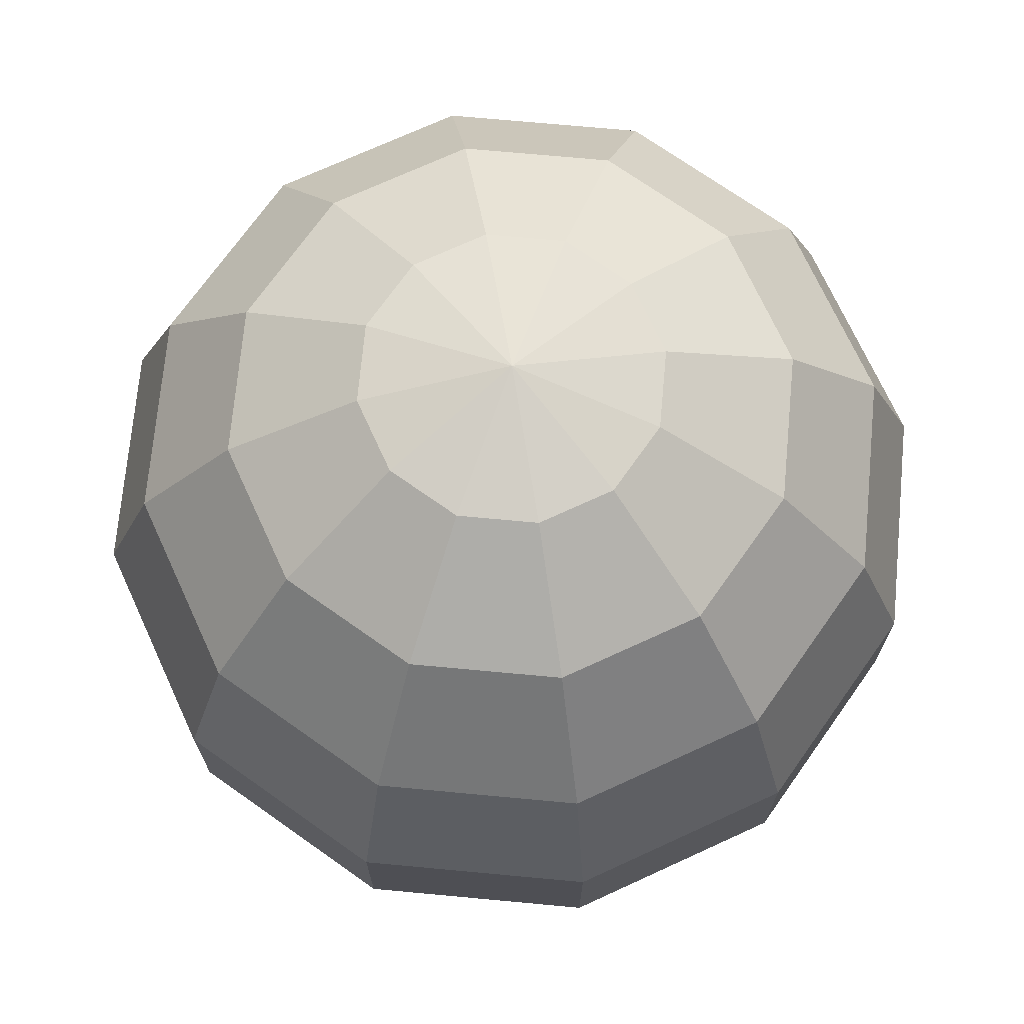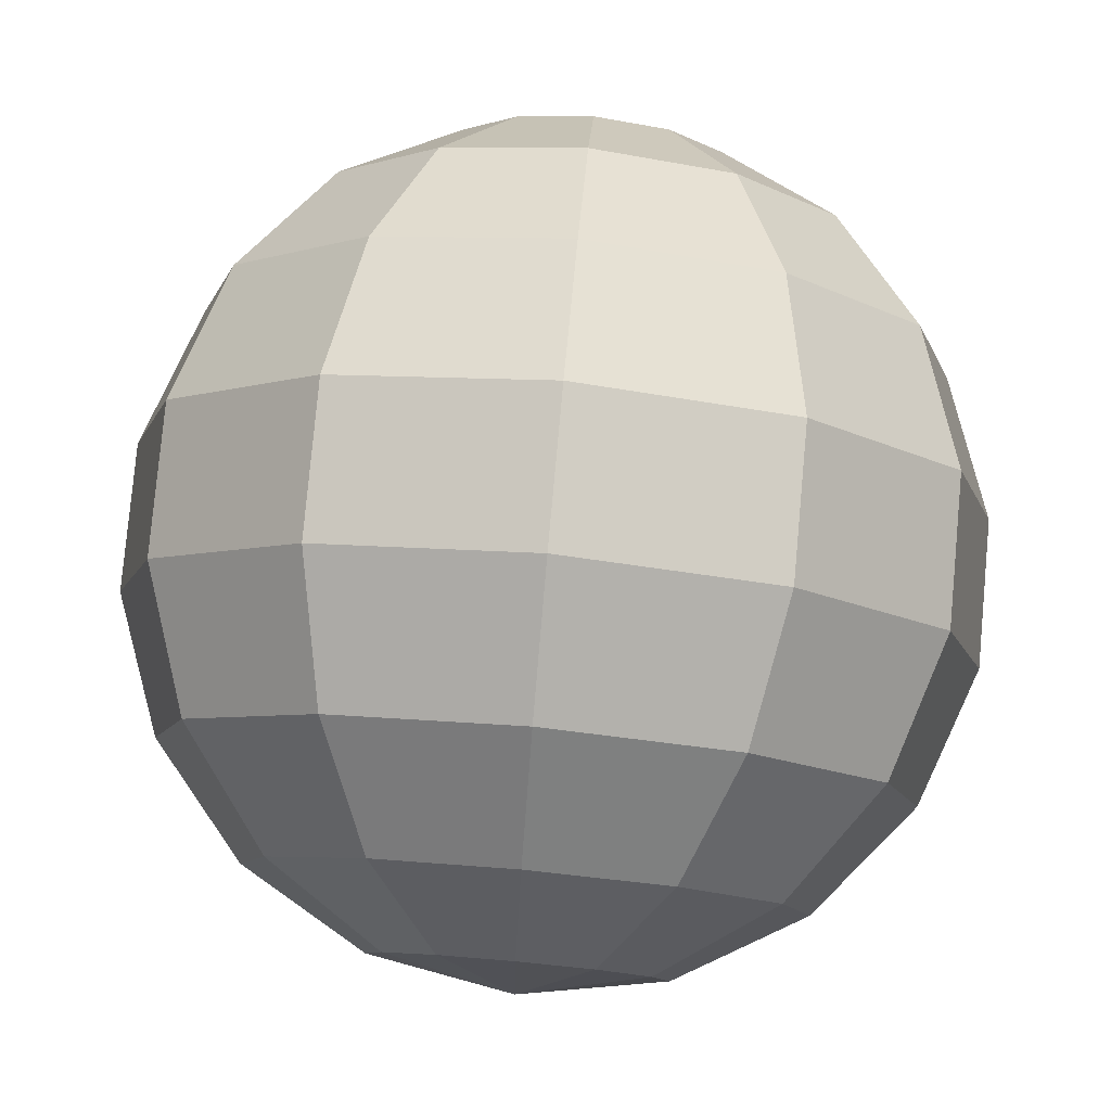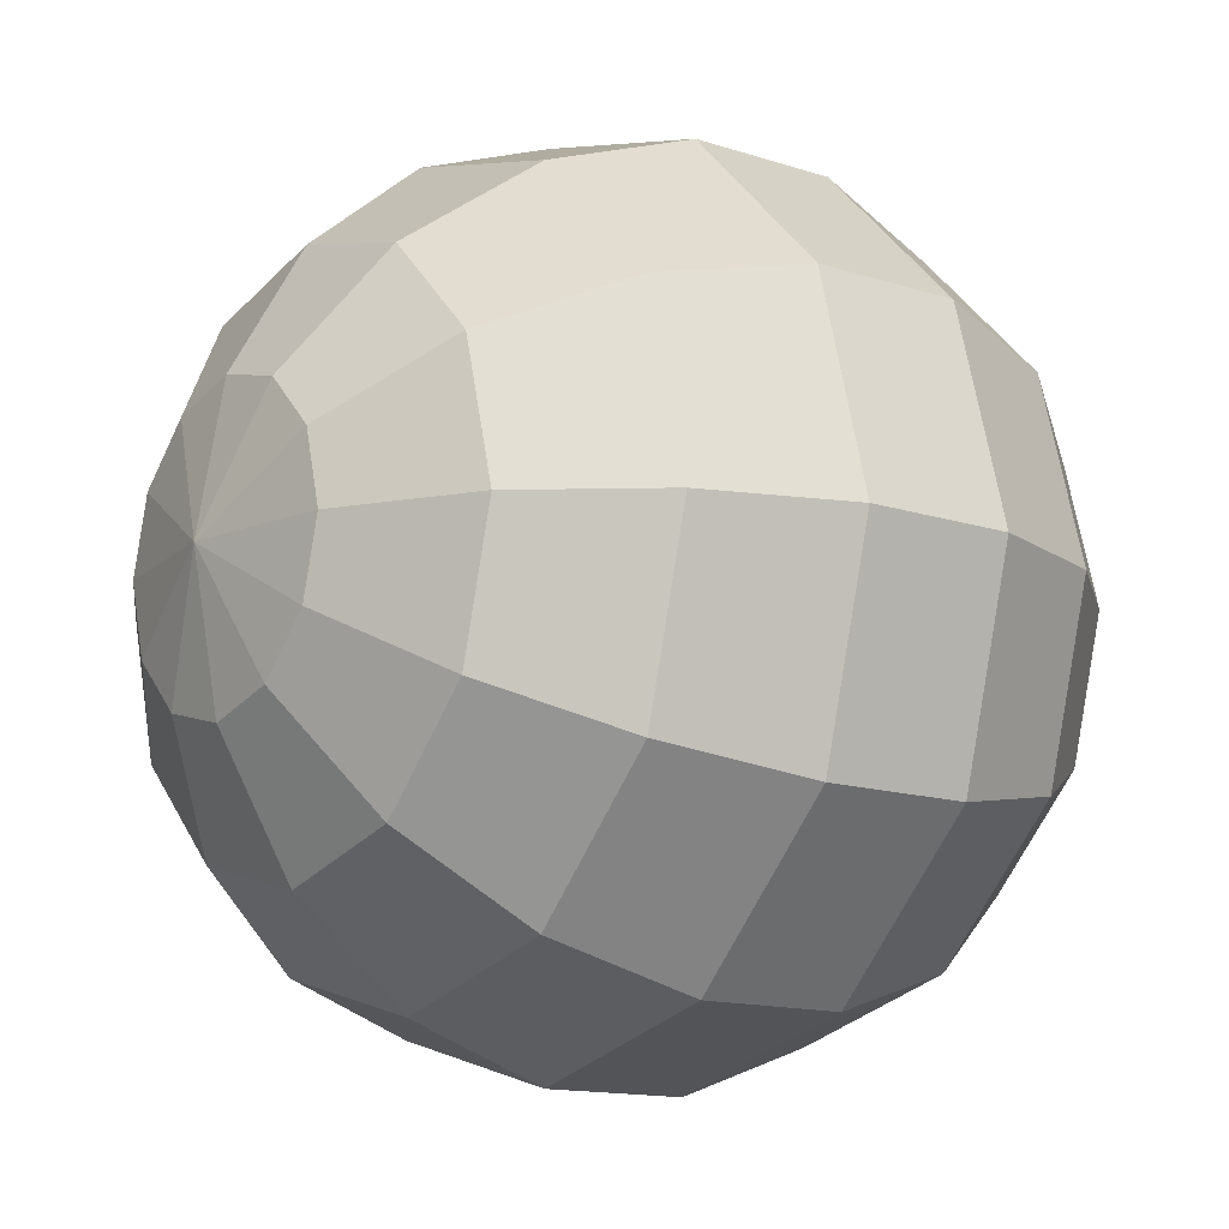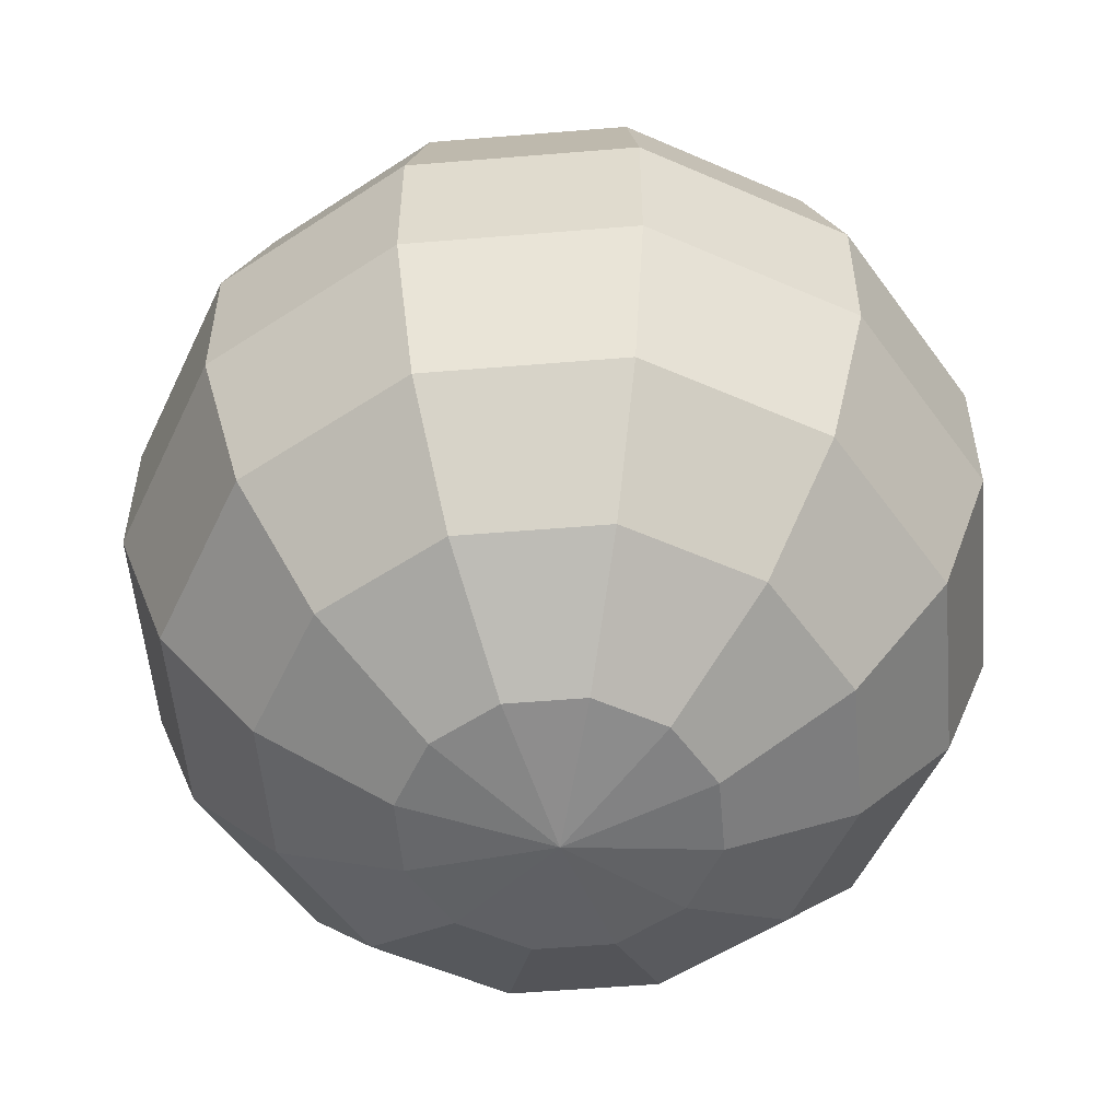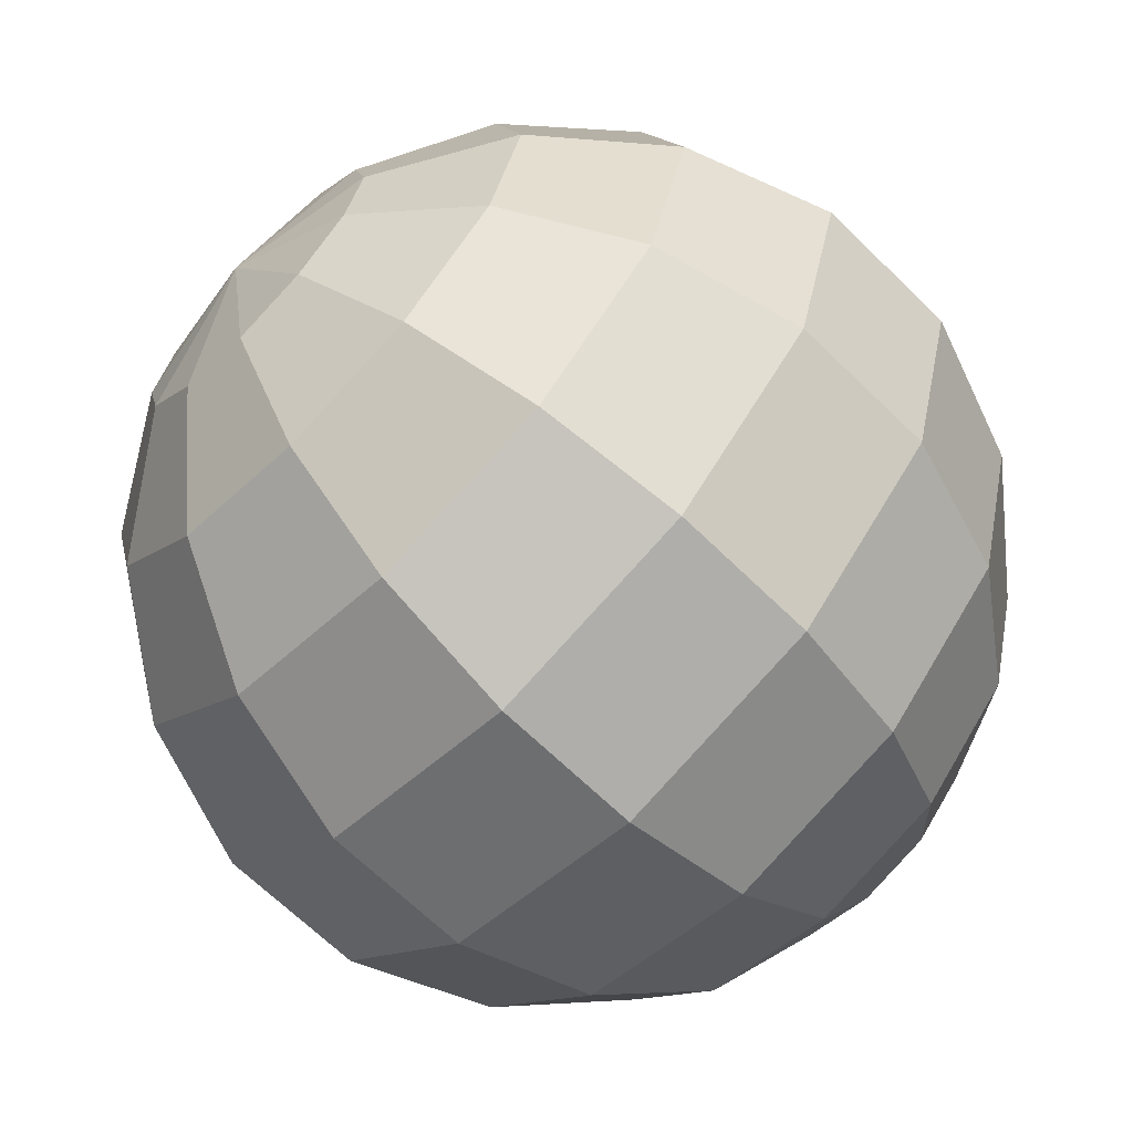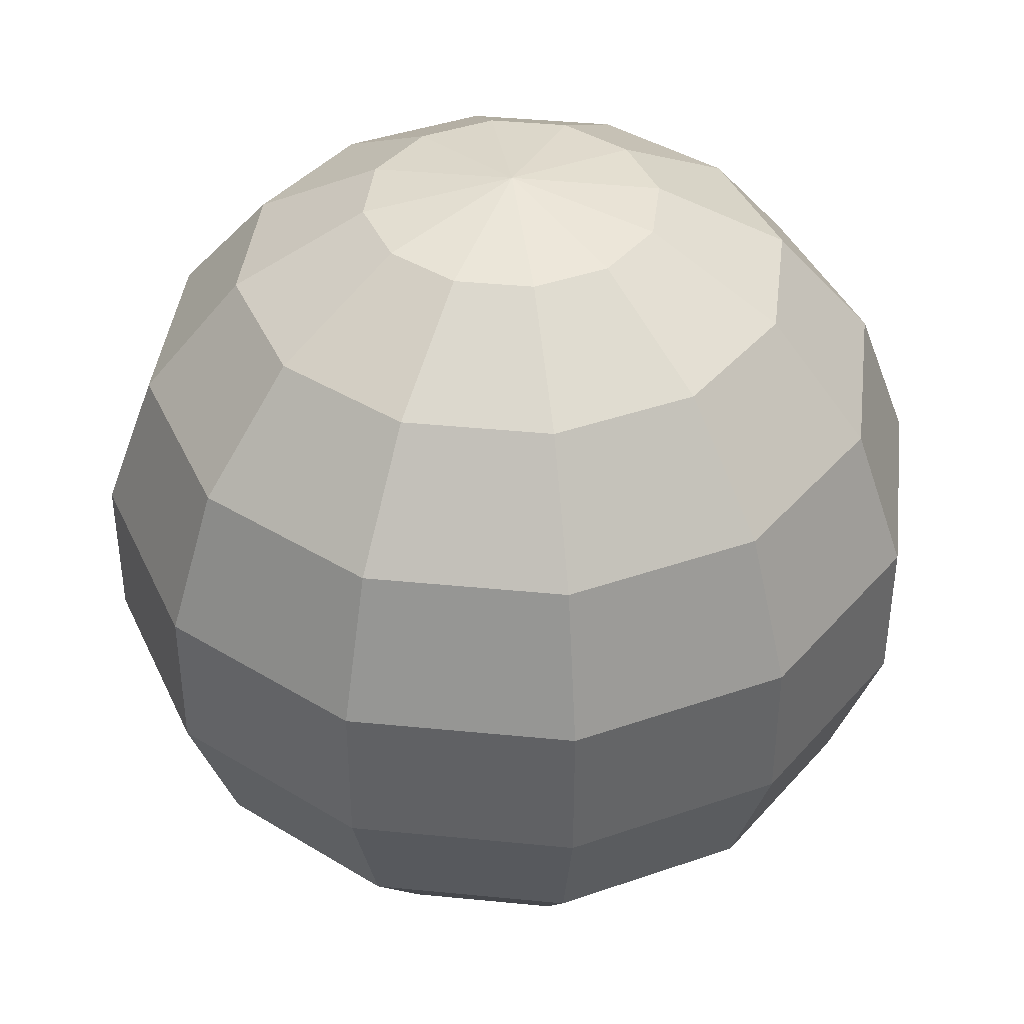
<metadata>
{"format":"obj","ext":"obj","renderer":"f3d","projection":"perspective","resolution":1024,"background":"white","views":[{"elev":71.6,"azim":-99.7,"up":"+Y"},{"elev":79.8,"azim":5.2,"up":"+Z"},{"elev":-13.1,"azim":52.6,"up":"+Z"},{"elev":-54.5,"azim":-100.0,"up":"+Y"},{"elev":-66.7,"azim":45.5,"up":"+Z"},{"elev":40.6,"azim":51.9,"up":"+Y"}]}
</metadata>
<code>
v -0.3848 1.057 0
v -0.7231 0.8618 0
v -0.9743 0.5625 0
v -1.108 0.1954 0
v -1.108 -0.1954 0
v -0.9743 -0.5625 0
v -0.7231 -0.8618 0
v -0.3332 1.057 -0.1924
v -0.6263 0.8618 -0.3616
v -0.8438 0.5625 -0.4871
v -0.9595 0.1954 -0.554
v -0.9595 -0.1954 -0.554
v -0.8438 -0.5625 -0.4871
v -0.6263 -0.8618 -0.3616
v -0.3332 -1.057 -0.1924
v -0.1924 1.057 -0.3332
v -0.3616 0.8618 -0.6263
v -0.4871 0.5625 -0.8438
v -0.554 0.1954 -0.9595
v -0.554 -0.1954 -0.9595
v -0.4871 -0.5625 -0.8438
v -0.3616 -0.8618 -0.6263
v -0.1924 -1.057 -0.3332
v 0 1.057 -0.3848
v 0 0.8618 -0.7231
v 0 0.5625 -0.9743
v 0 0.1954 -1.108
v -0 -0.1954 -1.108
v 0 -0.5625 -0.9743
v 0 -0.8618 -0.7231
v 0 -1.057 -0.3848
v -0 1.125 0
v 0.1924 1.057 -0.3332
v 0.3616 0.8618 -0.6263
v 0.4871 0.5625 -0.8438
v 0.554 0.1954 -0.9595
v 0.554 -0.1954 -0.9595
v 0.4871 -0.5625 -0.8438
v 0.3616 -0.8618 -0.6263
v 0.1924 -1.057 -0.3332
v 0.3332 1.057 -0.1924
v 0.6263 0.8618 -0.3616
v 0.8438 0.5625 -0.4871
v 0.9595 0.1954 -0.554
v 0.9595 -0.1954 -0.554
v 0.8438 -0.5625 -0.4871
v 0.6263 -0.8618 -0.3616
v 0.3332 -1.057 -0.1924
v 0.3848 1.057 0
v 0.7231 0.8618 0
v 0.9743 0.5625 0
v 1.108 0.1954 0
v 1.108 -0.1954 0
v 0.9743 -0.5625 0
v 0.7231 -0.8618 0
v 0.3848 -1.057 -0
v 0.3332 1.057 0.1924
v 0.6263 0.8618 0.3616
v 0.8438 0.5625 0.4871
v 0.9595 0.1954 0.554
v 0.9595 -0.1954 0.554
v 0.8438 -0.5625 0.4871
v 0.6263 -0.8618 0.3616
v 0.3332 -1.057 0.1924
v 0.1924 1.057 0.3332
v 0.3616 0.8618 0.6263
v 0.4871 0.5625 0.8438
v 0.554 0.1954 0.9595
v 0.554 -0.1954 0.9595
v 0.4871 -0.5625 0.8438
v 0.3616 -0.8618 0.6263
v 0.1924 -1.057 0.3332
v -0 1.057 0.3848
v -0 0.8618 0.7231
v -0 0.5625 0.9743
v -0 0.1954 1.108
v -0 -0.1954 1.108
v -0 -0.5625 0.9743
v -0 -0.8618 0.7231
v 0 -1.057 0.3848
v 0 -1.125 0
v -0.1924 1.057 0.3332
v -0.3616 0.8618 0.6263
v -0.4871 0.5625 0.8438
v -0.554 0.1954 0.9595
v -0.554 -0.1954 0.9595
v -0.4871 -0.5625 0.8438
v -0.3616 -0.8618 0.6263
v -0.1924 -1.057 0.3332
v -0.3332 1.057 0.1924
v -0.6263 0.8618 0.3616
v -0.8438 0.5625 0.4871
v -0.9595 0.1954 0.554
v -0.9595 -0.1954 0.554
v -0.8438 -0.5625 0.4871
v -0.6263 -0.8618 0.3616
v -0.3332 -1.057 0.1924
v -0.3848 -1.057 0
f 6 13 14
f 5 12 13
f 4 11 12
f 3 10 11
f 2 9 10
f 1 8 9
f 14 22 23
f 13 21 22
f 12 20 21
f 11 19 20
f 10 18 19
f 9 17 18
f 8 16 17
f 22 30 31
f 21 29 30
f 20 28 29
f 19 27 28
f 18 26 27
f 17 25 26
f 16 24 25
f 30 39 40
f 29 38 39
f 28 37 38
f 27 36 37
f 26 35 36
f 25 34 35
f 24 33 34
f 39 47 48
f 38 46 47
f 37 45 46
f 36 44 45
f 35 43 44
f 34 42 43
f 33 41 42
f 47 55 56
f 46 54 55
f 45 53 54
f 44 52 53
f 43 51 52
f 42 50 51
f 41 49 50
f 55 63 64
f 54 62 63
f 53 61 62
f 52 60 61
f 51 59 60
f 50 58 59
f 49 57 58
f 63 71 72
f 62 70 71
f 61 69 70
f 60 68 69
f 59 67 68
f 58 66 67
f 57 65 66
f 71 79 80
f 70 78 79
f 69 77 78
f 68 76 77
f 67 75 76
f 66 74 75
f 65 73 74
f 79 88 89
f 78 87 88
f 77 86 87
f 76 85 86
f 75 84 85
f 74 83 84
f 73 82 83
f 88 96 97
f 87 95 96
f 86 94 95
f 85 93 94
f 84 92 93
f 83 91 92
f 82 90 91
f 81 98 15
f 7 14 15
f 1 32 8
f 81 15 23
f 8 32 16
f 81 23 31
f 16 32 24
f 81 31 40
f 24 32 33
f 81 40 48
f 33 32 41
f 81 48 56
f 41 32 49
f 81 56 64
f 49 32 57
f 81 64 72
f 57 32 65
f 81 72 80
f 65 32 73
f 81 80 89
f 73 32 82
f 81 89 97
f 82 32 90
f 81 97 98
f 96 7 98
f 95 6 7
f 94 5 6
f 93 4 5
f 92 3 4
f 91 2 3
f 90 1 2
f 90 32 1
f 7 6 14
f 6 5 13
f 5 4 12
f 4 3 11
f 3 2 10
f 2 1 9
f 15 14 23
f 14 13 22
f 13 12 21
f 12 11 20
f 11 10 19
f 10 9 18
f 9 8 17
f 23 22 31
f 22 21 30
f 21 20 29
f 20 19 28
f 19 18 27
f 18 17 26
f 17 16 25
f 31 30 40
f 30 29 39
f 29 28 38
f 28 27 37
f 27 26 36
f 26 25 35
f 25 24 34
f 40 39 48
f 39 38 47
f 38 37 46
f 37 36 45
f 36 35 44
f 35 34 43
f 34 33 42
f 48 47 56
f 47 46 55
f 46 45 54
f 45 44 53
f 44 43 52
f 43 42 51
f 42 41 50
f 56 55 64
f 55 54 63
f 54 53 62
f 53 52 61
f 52 51 60
f 51 50 59
f 50 49 58
f 64 63 72
f 63 62 71
f 62 61 70
f 61 60 69
f 60 59 68
f 59 58 67
f 58 57 66
f 72 71 80
f 71 70 79
f 70 69 78
f 69 68 77
f 68 67 76
f 67 66 75
f 66 65 74
f 80 79 89
f 79 78 88
f 78 77 87
f 77 76 86
f 76 75 85
f 75 74 84
f 74 73 83
f 89 88 97
f 88 87 96
f 87 86 95
f 86 85 94
f 85 84 93
f 84 83 92
f 83 82 91
f 98 7 15
f 97 96 98
f 96 95 7
f 95 94 6
f 94 93 5
f 93 92 4
f 92 91 3
f 91 90 2

</code>
